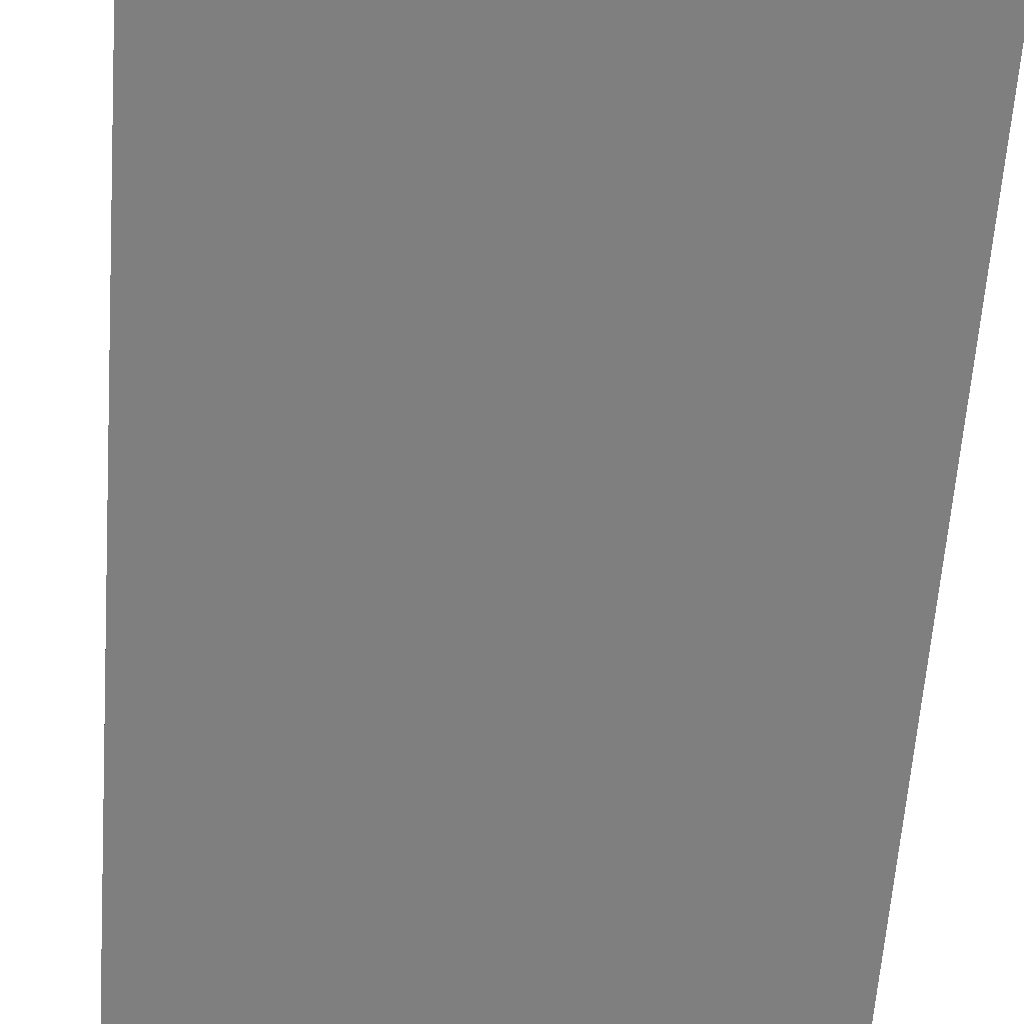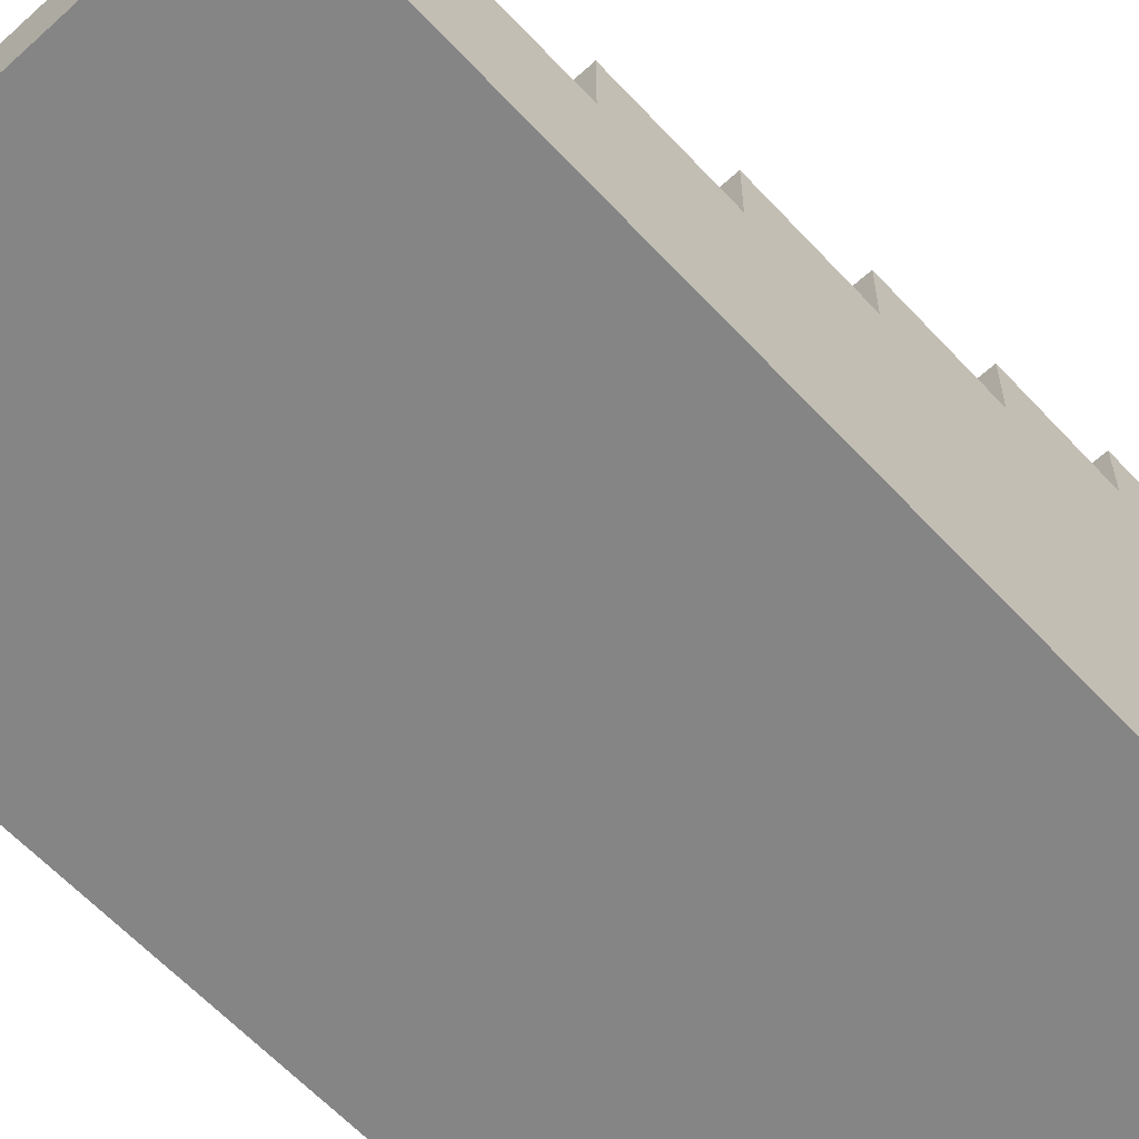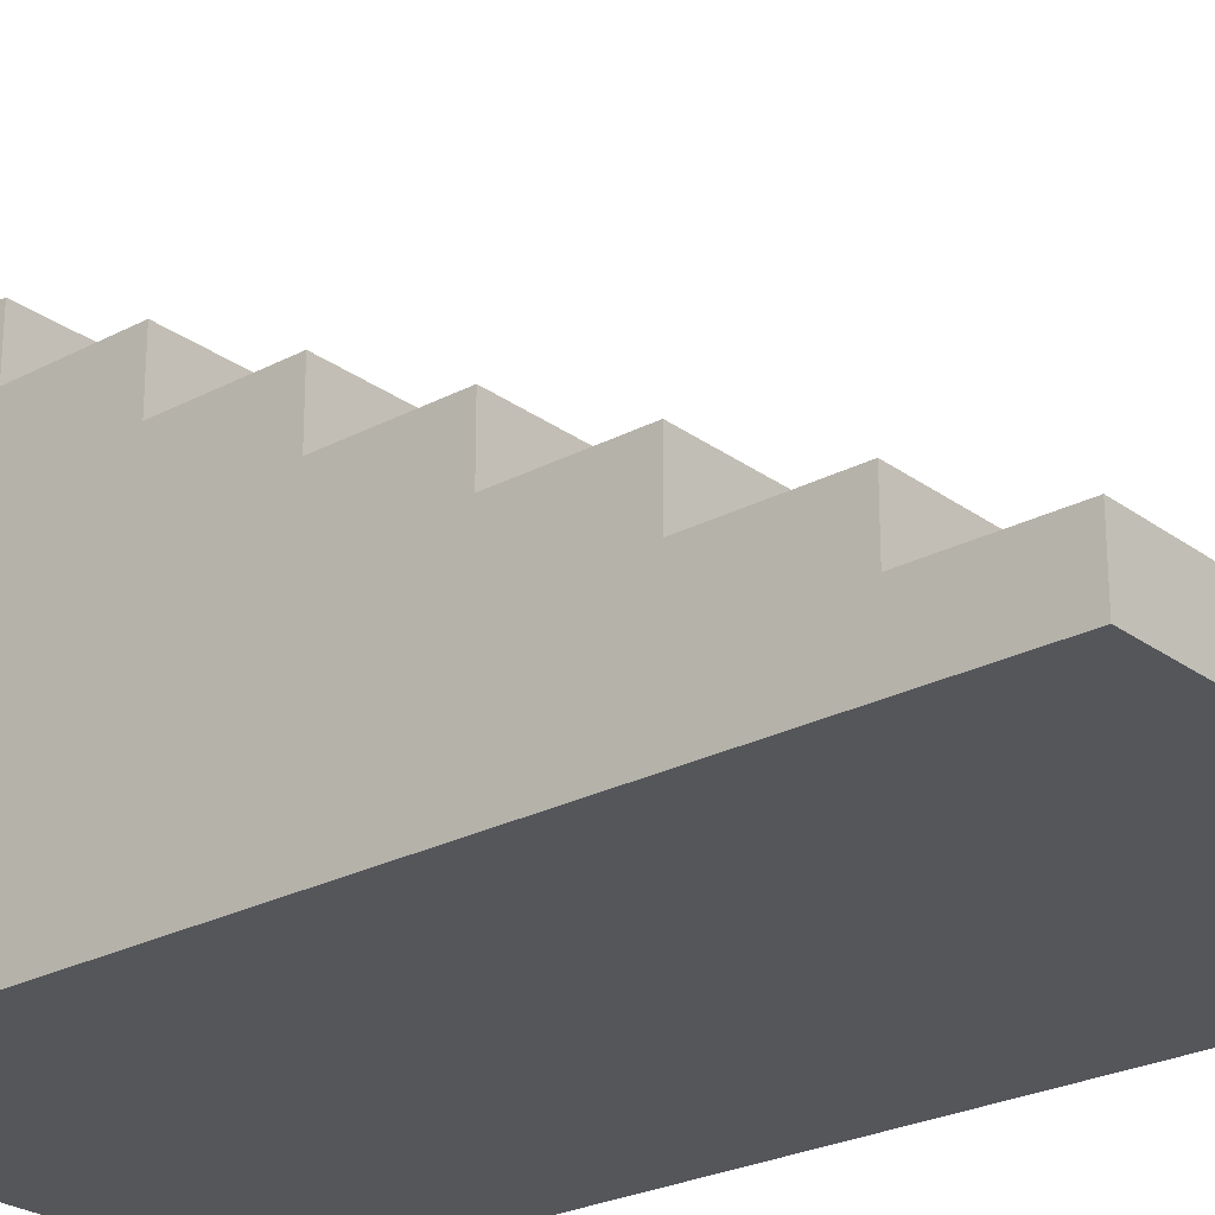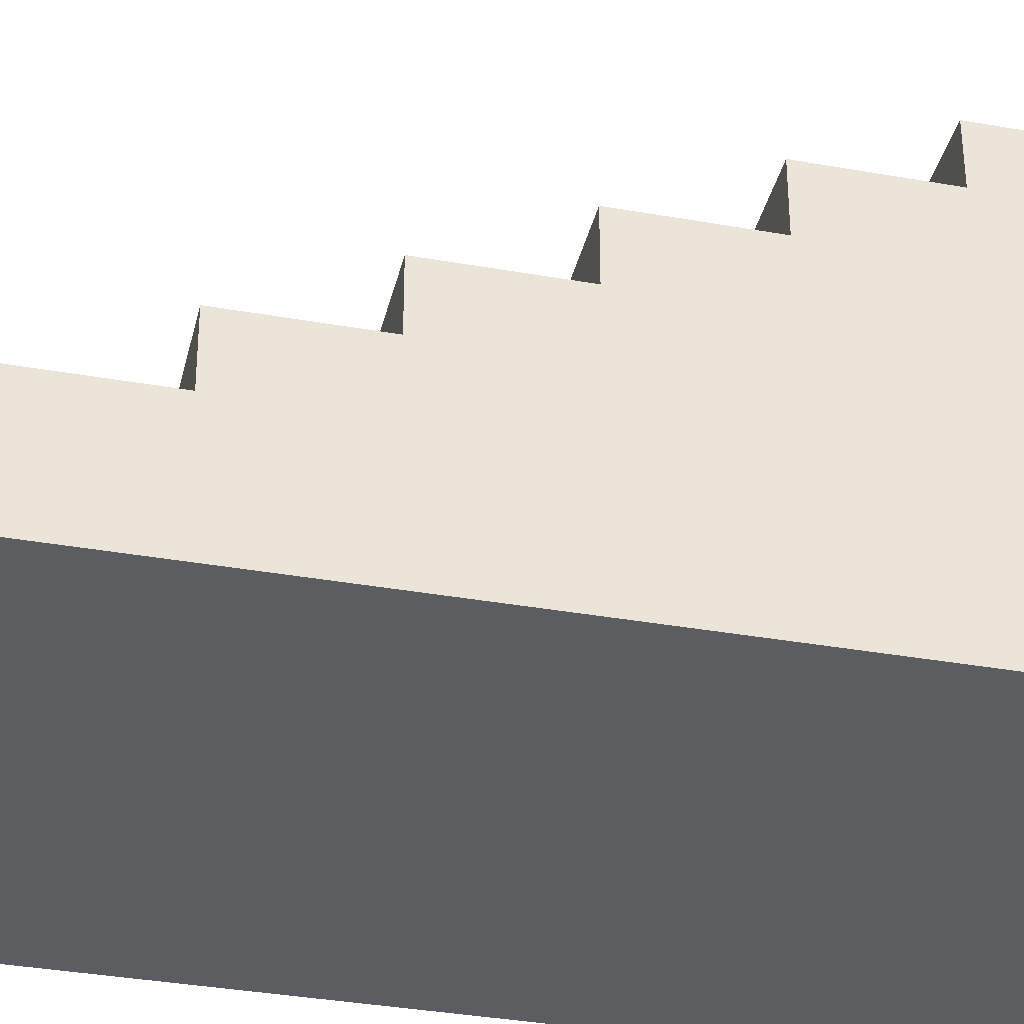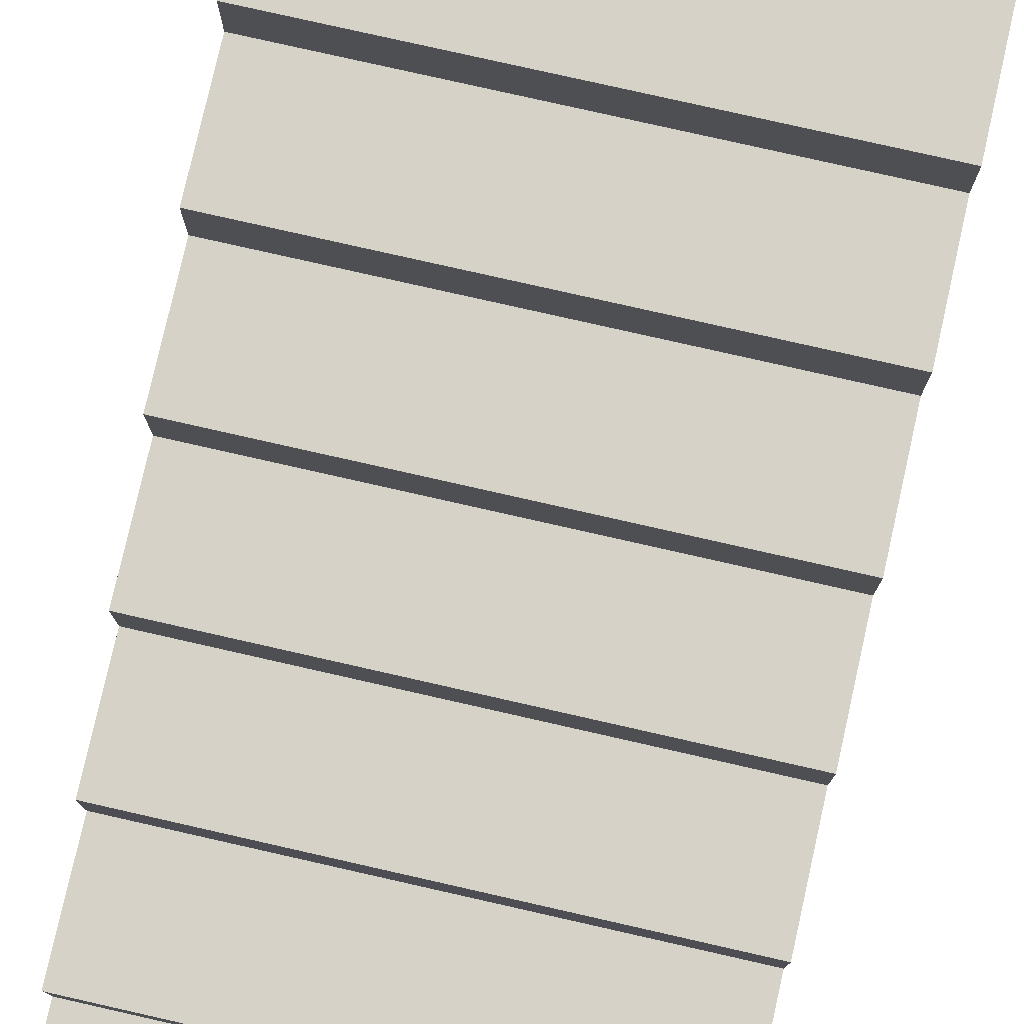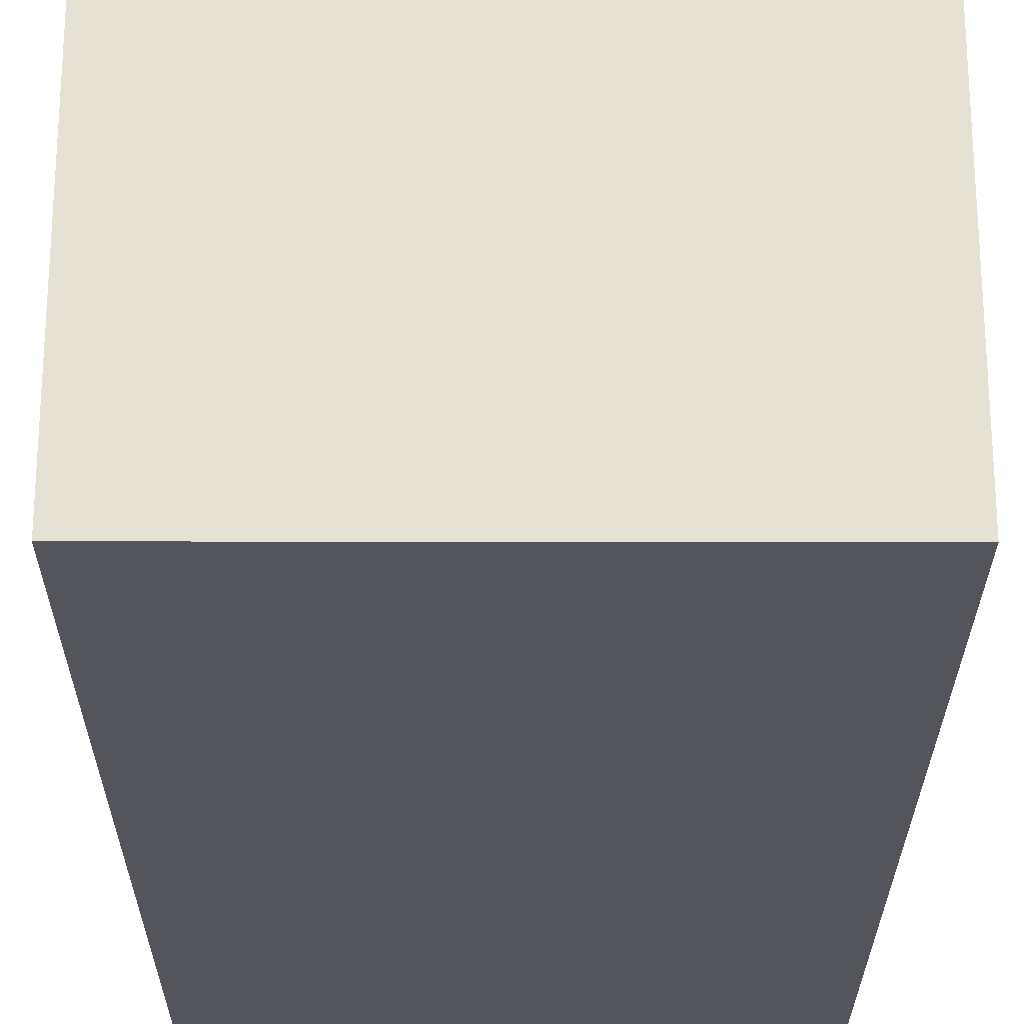
<metadata>
{"format":"obj","ext":"obj","renderer":"f3d","projection":"perspective","resolution":1024,"background":"white","views":[{"elev":-59.7,"azim":176.0,"up":"+Y"},{"elev":-61.7,"azim":-137.3,"up":"+Y"},{"elev":-25.2,"azim":130.5,"up":"+Y"},{"elev":-35.7,"azim":-103.2,"up":"+Y"},{"elev":78.5,"azim":-167.3,"up":"+Y"},{"elev":-25.0,"azim":-0.2,"up":"+Y"}]}
</metadata>
<code>
g default
v -1 -0 1.997
v -1 0.4865 -1.513
v -1 0.4865 -0.9972
v -1 0.7444 -0.9985
v -1 0.7444 -0.5047
v -1 0.994 -0.5047
v -1 0.994 -0.008993
v -1 1.25 -0.008993
v -1 1.25 0.4954
v -1 1.509 0.4954
v -1 1.509 0.9889
v -1 1.746 0.9889
v -1 1.746 1.497
v -1 2 1.497
v -1 2 1.997
v 1 -0 2
v 1 0.4865 -1.511
v 1 0.4865 -0.9959
v 1 0.7444 -0.9959
v 1 0.7444 -0.5021
v 1 0.994 -0.5021
v 1 0.994 -0.006391
v 1 1.25 -0.006391
v 1 1.25 0.498
v 1 1.509 0.498
v 1 1.509 0.9915
v 1 1.746 0.9915
v 1 1.746 1.5
v 1 2 1.5
v 1 2 2
v 1 0.2515 -1.511
v -1 0.2515 -1.513
v 1 0.2515 -2
v -1 0.2515 -2
v 1 1e-06 -2
v -1 0 -2
g Steps
f 29 14 15 30
f 30 15 1 16
f 28 13 14 29
f 26 11 12 27
f 27 12 13 28
f 24 9 10 25
f 25 10 11 26
f 16 1 36 35
f 22 7 8 23
f 23 8 9 24
f 20 5 6 21
f 21 6 7 22
f 18 3 4 19
f 19 4 5 20
f 17 2 3 18
f 31 32 2 17
f 16 28 29 30
f 34 33 35 36
f 32 31 33 34
f 32 34 36 1
f 16 26 27 28
f 31 16 35 33
f 31 17 18 16
f 16 18 19 20
f 16 20 21 22
f 16 22 23 24
f 16 24 25 26
f 32 1 3 2
f 3 1 5 4
f 5 1 7 6
f 7 1 9 8
f 9 1 11 10
f 11 1 13 12
f 13 1 15 14

</code>
